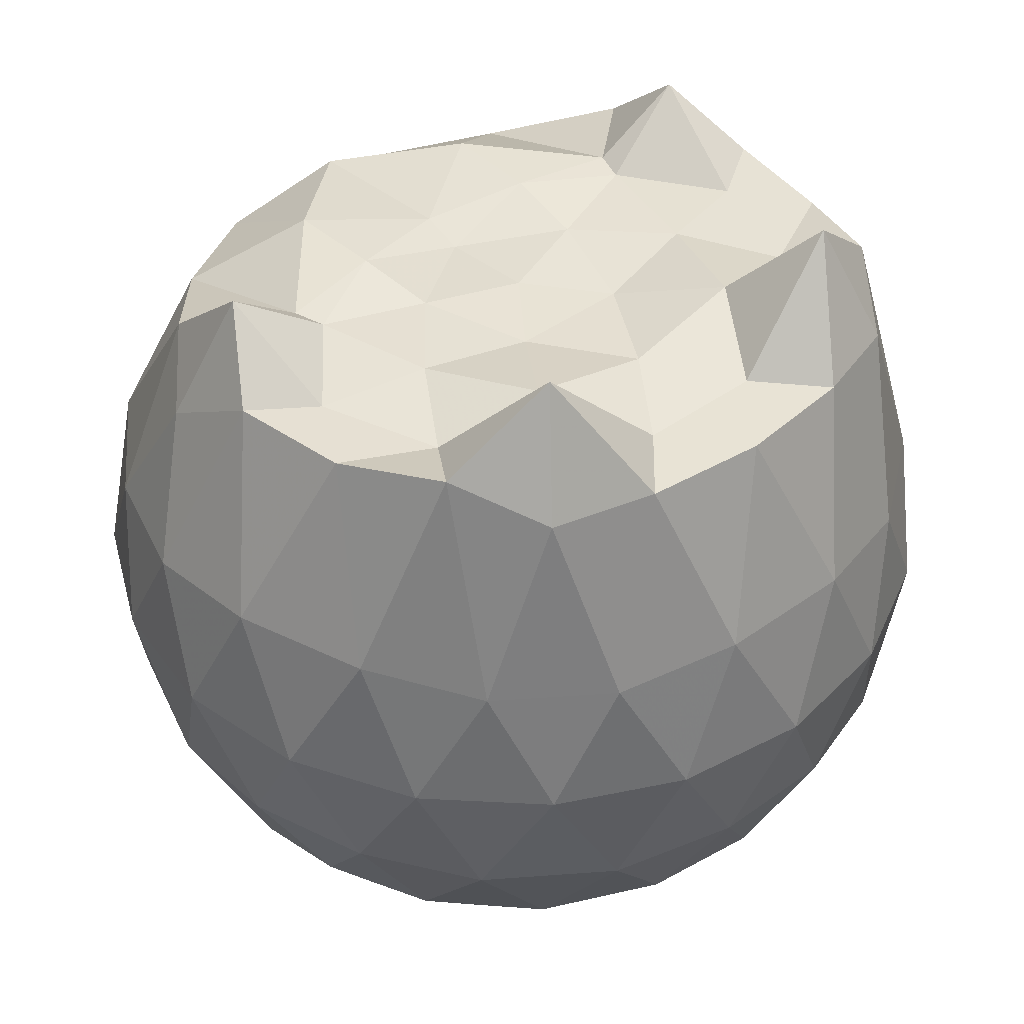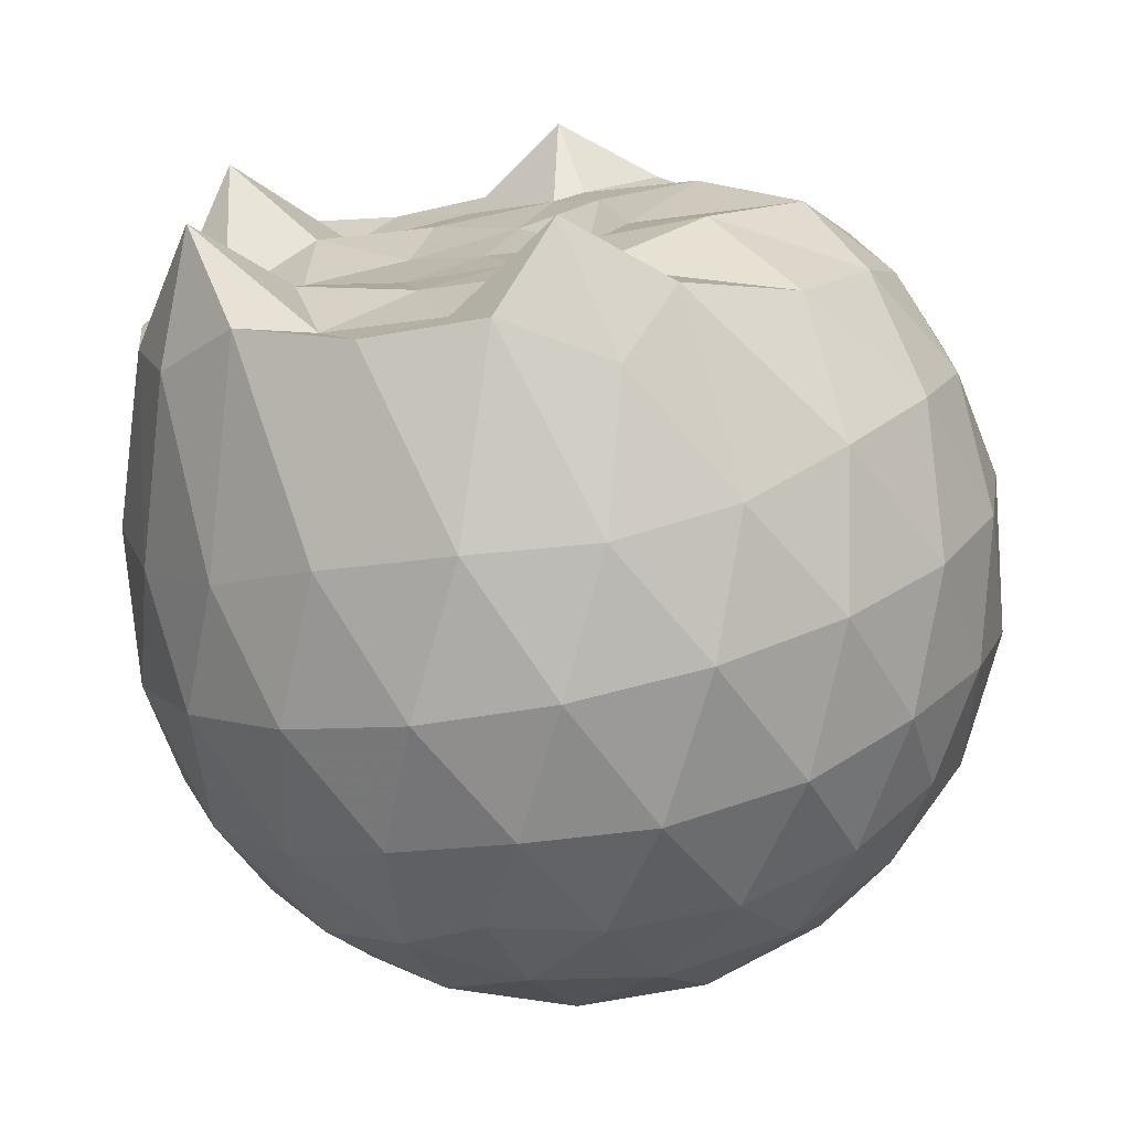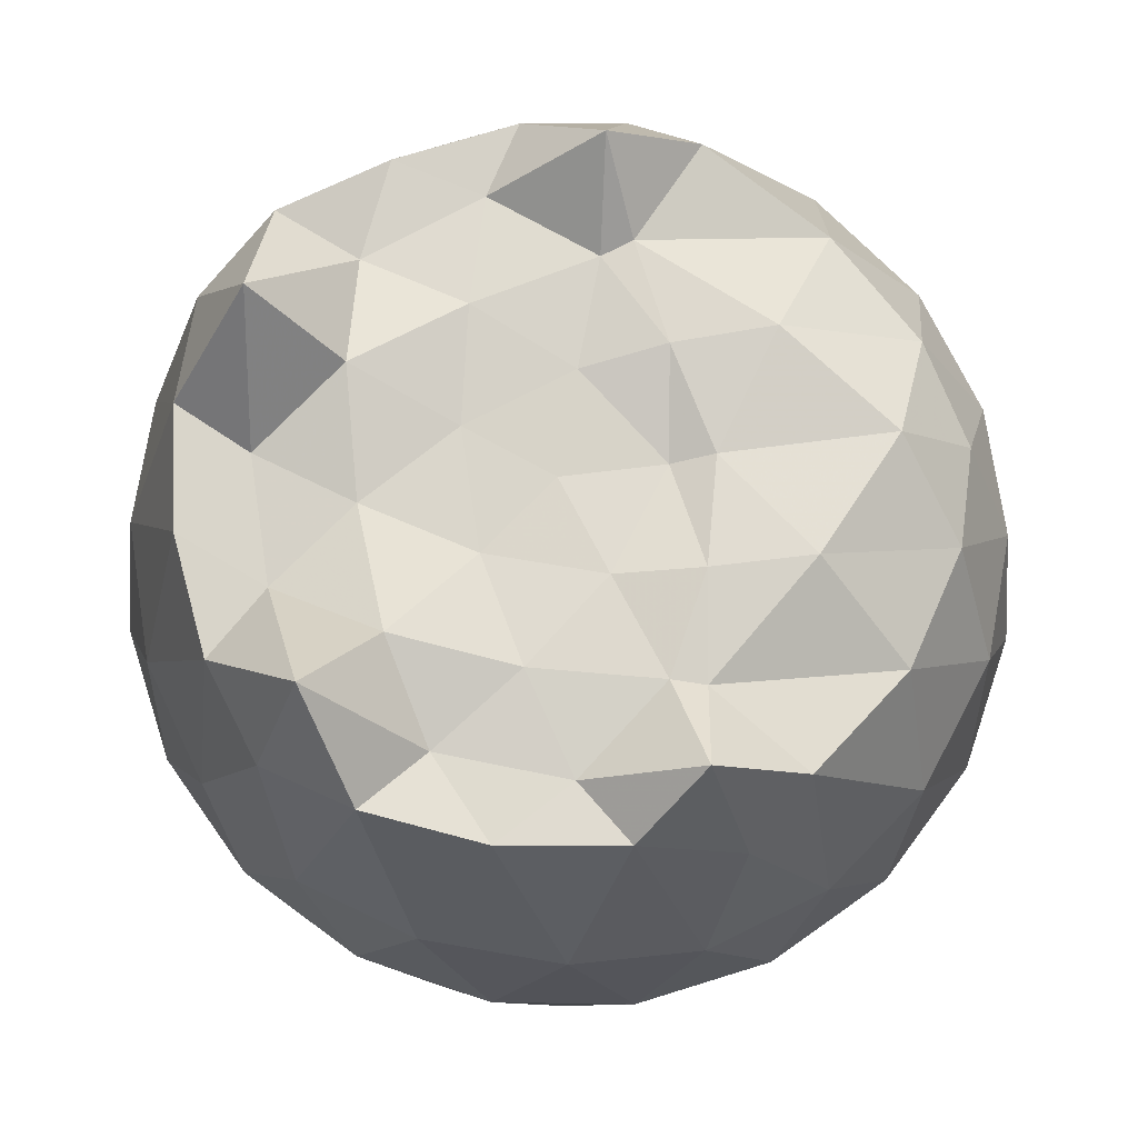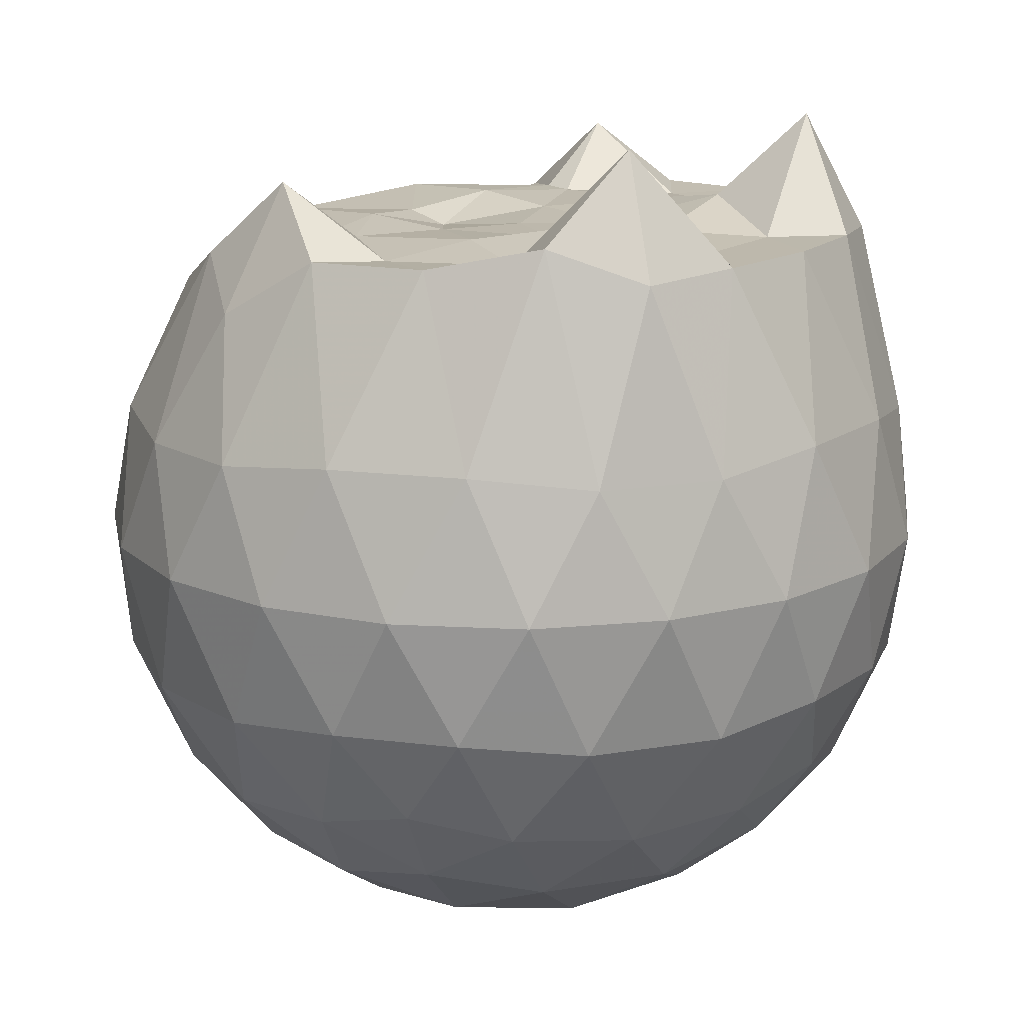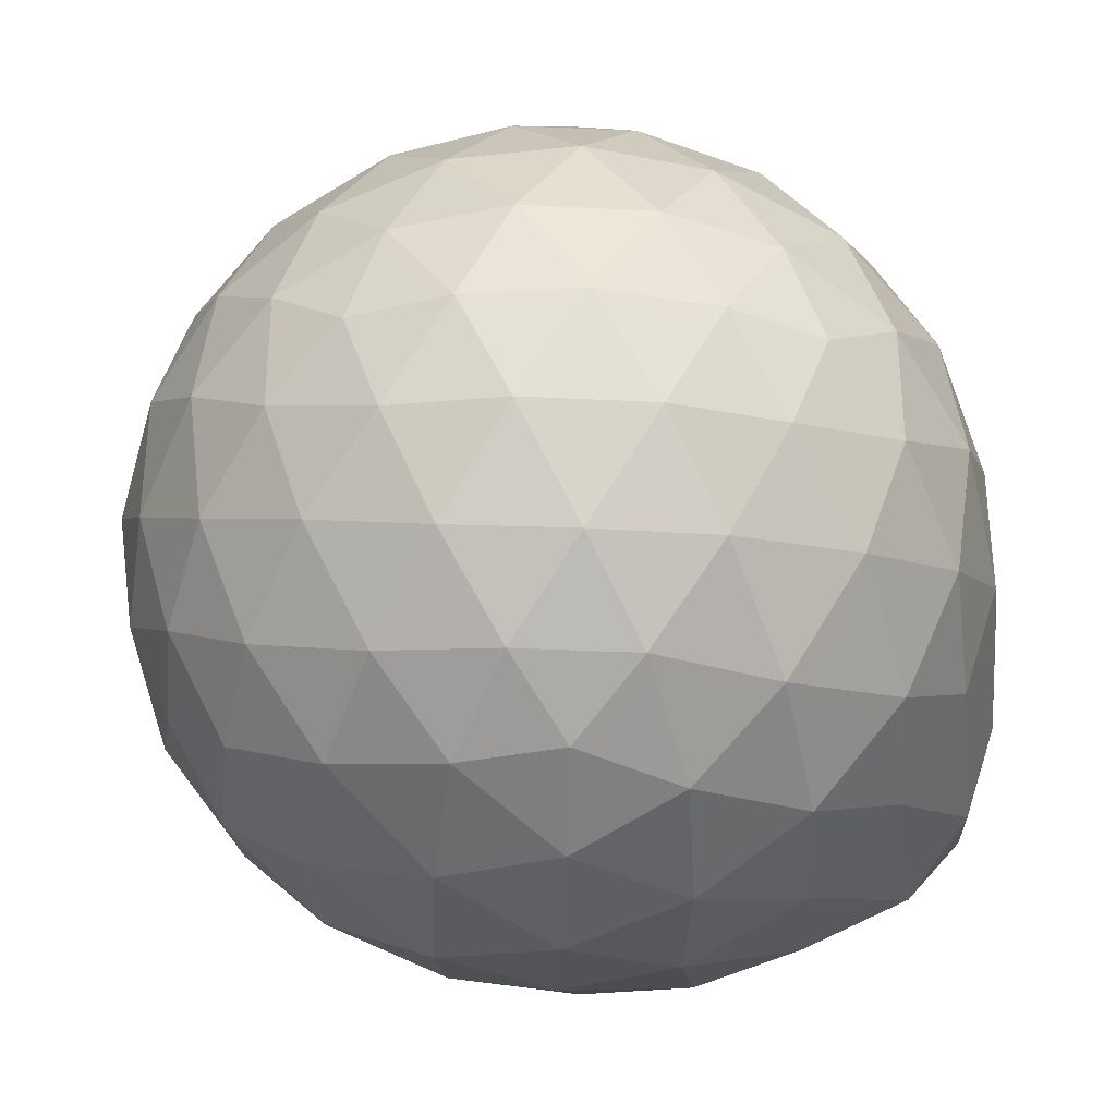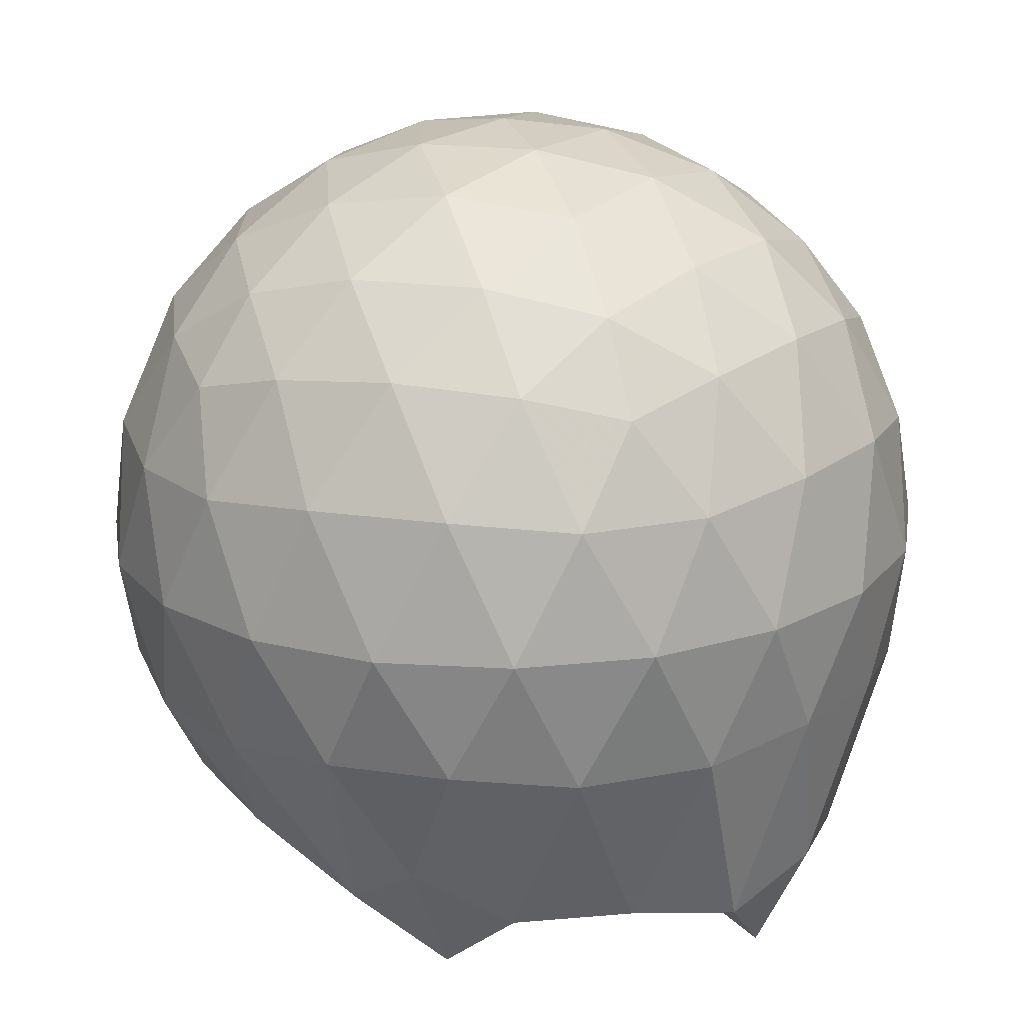
<metadata>
{"format":"obj","ext":"obj","renderer":"f3d","projection":"perspective","resolution":1024,"background":"white","views":[{"elev":42.0,"azim":-131.0,"up":"+Z"},{"elev":-73.7,"azim":12.1,"up":"+Y"},{"elev":75.0,"azim":-8.6,"up":"+Z"},{"elev":15.3,"azim":-145.7,"up":"+Z"},{"elev":-33.3,"azim":-153.7,"up":"+Y"},{"elev":-70.4,"azim":-178.7,"up":"+Y"}]}
</metadata>
<code>
v -1.495 -0.01592 0.963
v -1.474 -0.01612 -0.7558
v -0.6212 -0.01592 0.7383
v -0.6911 0.2099 0.8011
v -0.8464 0.4543 0.838
v -1.09 0.6559 0.9482
v -1.229 0.7743 0.8369
v -1.46 0.7475 0.9741
v -1.733 0.706 0.9781
v -1.982 0.6078 1.034
v -2.165 0.4763 0.9528
v -2.239 0.253 0.9667
v -2.27 -0.01612 0.9687
v -2.24 -0.2854 0.9666
v -2.165 -0.5085 0.9518
v -1.981 -0.6402 1.034
v -1.733 -0.7385 0.9782
v -1.46 -0.7798 0.9741
v -1.229 -0.8064 0.8368
v -1.089 -0.6881 0.9475
v -0.8462 -0.4865 0.8379
v -0.6909 -0.2421 0.8011
v -0.5386 0.128 0.5226
v -0.634 0.3985 0.551
v -0.8222 0.654 0.5517
v -1.051 0.826 0.5258
v -1.326 0.9125 0.5279
v -1.613 0.9029 0.5594
v -1.913 0.8041 0.5612
v -2.147 0.6415 0.533
v -2.316 0.4092 0.5332
v -2.397 0.1394 0.5648
v -2.397 -0.1719 0.5651
v -2.316 -0.4413 0.5329
v -2.147 -0.6737 0.5326
v -1.913 -0.8362 0.5611
v -1.613 -0.9353 0.5591
v -1.326 -0.9448 0.5275
v -1.051 -0.8583 0.5264
v -0.8222 -0.6862 0.5521
v -0.6339 -0.4307 0.5515
v -0.5385 -0.1603 0.523
v -0.5315 0.2896 0.2383
v -0.673 0.565 0.2386
v -0.8933 0.783 0.2393
v -1.17 0.9221 0.2405
v -1.476 0.9685 0.2422
v -1.782 0.9181 0.2438
v -2.057 0.7765 0.2441
v -2.275 0.5586 0.2464
v -2.413 0.285 0.2462
v -2.461 -0.01612 0.247
v -2.413 -0.3172 0.246
v -2.275 -0.5908 0.2466
v -2.057 -0.8086 0.244
v -1.782 -0.9503 0.2437
v -1.476 -1.001 0.2421
v -1.17 -0.9544 0.2404
v -0.8933 -0.8153 0.2392
v -0.673 -0.5972 0.2386
v -0.5315 -0.3218 0.2382
v -0.4829 -0.01615 0.2378
v -0.6282 0.418 -0.04721
v -0.7992 0.6518 -0.0462
v -1.037 0.8149 -0.07343
v -1.34 0.9117 -0.07203
v -1.628 0.9162 -0.04263
v -1.903 0.8255 -0.04094
v -2.131 0.6513 -0.0673
v -2.317 0.3957 -0.06623
v -2.41 0.1265 -0.03692
v -2.41 -0.1588 -0.03691
v -2.317 -0.4279 -0.06623
v -2.131 -0.6836 -0.06731
v -1.903 -0.8577 -0.04098
v -1.628 -0.9484 -0.04266
v -1.34 -0.9439 -0.07204
v -1.037 -0.8472 -0.07349
v -0.7992 -0.6841 -0.04616
v -0.6282 -0.4503 -0.04724
v -0.5447 -0.1751 -0.07564
v -0.5447 0.1428 -0.07565
v -0.7774 0.4885 -0.2589
v -0.9662 0.6326 -0.3152
v -1.224 0.7503 -0.3378
v -1.503 0.8044 -0.3125
v -1.741 0.7968 -0.254
v -1.936 0.6623 -0.3096
v -2.127 0.4546 -0.332
v -2.265 0.2091 -0.3069
v -2.331 -0.01612 -0.2496
v -2.265 -0.2414 -0.3069
v -2.127 -0.4869 -0.332
v -1.936 -0.6946 -0.3096
v -1.741 -0.829 -0.254
v -1.503 -0.8367 -0.3125
v -1.224 -0.7825 -0.3378
v -0.9662 -0.6649 -0.3152
v -0.7774 -0.5207 -0.259
v -0.6974 -0.2973 -0.3163
v -0.664 -0.01612 -0.3402
v -0.6974 0.265 -0.3163
v -0.7898 -0.01625 0.9351
v -1.004 0.2274 0.9889
v -1.266 0.4554 0.9801
v -1.297 0.6412 1.126
v -1.552 0.6016 0.9645
v -1.826 0.502 0.9679
v -2.052 0.3859 1.226
v -2.097 0.1248 0.9654
v -2.098 -0.1576 0.9661
v -2.053 -0.4185 1.226
v -1.826 -0.535 0.968
v -1.552 -0.6341 0.9646
v -1.297 -0.6737 1.126
v -1.267 -0.4876 0.9803
v -1.004 -0.2595 0.9891
v -1.171 -0.01646 0.968
v -1.23 0.2211 0.9934
v -1.339 0.4318 0.9781
v -1.619 0.3671 0.9875
v -1.881 0.2657 1.031
v -1.899 -0.01598 0.9826
v -1.881 -0.2981 1.031
v -1.619 -0.3992 0.9876
v -1.34 -0.464 0.9779
v -1.23 -0.2533 0.9931
v -1.267 -0.01618 0.9392
v -1.421 0.2013 0.9709
v -1.672 0.1183 0.9656
v -1.672 -0.1502 0.9657
v -1.421 -0.2334 0.9707
v -0.8937 0.4038 -0.4517
v -1.133 0.5361 -0.5135
v -1.424 0.6297 -0.512
v -1.696 0.6612 -0.4475
v -1.896 0.4755 -0.509
v -2.075 0.2289 -0.5072
v -2.189 -0.01612 -0.4434
v -2.075 -0.2611 -0.5072
v -1.896 -0.5077 -0.509
v -1.696 -0.6934 -0.4475
v -1.424 -0.662 -0.512
v -1.133 -0.5683 -0.5135
v -0.8937 -0.436 -0.4517
v -0.8406 -0.1688 -0.5149
v -0.8406 0.1366 -0.5149
v -1.071 0.2754 -0.6238
v -1.344 0.3826 -0.6625
v -1.628 0.4543 -0.6207
v -1.815 0.2292 -0.6592
v -1.971 -0.01612 -0.618
v -1.815 -0.2615 -0.6592
v -1.628 -0.4865 -0.6207
v -1.344 -0.4149 -0.6625
v -1.071 -0.3076 -0.6238
v -1.052 -0.01612 -0.6639
v -1.28 0.1238 -0.7276
v -1.548 0.2099 -0.7261
v -1.714 -0.01612 -0.7247
v -1.548 -0.2422 -0.7261
v -1.28 -0.1559 -0.7276
f 3 23 4
f 4 23 24
f 4 24 5
f 5 24 25
f 5 25 6
f 6 25 26
f 6 26 7
f 7 26 27
f 7 27 8
f 8 27 28
f 8 28 9
f 9 28 29
f 9 29 10
f 10 29 30
f 10 30 11
f 11 30 31
f 11 31 12
f 12 31 32
f 12 32 13
f 13 32 33
f 13 33 14
f 14 33 34
f 14 34 15
f 15 34 35
f 15 35 16
f 16 35 36
f 16 36 17
f 17 36 37
f 17 37 18
f 18 37 38
f 18 38 19
f 19 38 39
f 19 39 20
f 20 39 40
f 20 40 21
f 21 40 41
f 21 41 22
f 22 41 42
f 22 42 3
f 3 42 23
f 23 43 24
f 24 43 44
f 24 44 25
f 25 44 45
f 25 45 26
f 26 45 46
f 26 46 27
f 27 46 47
f 27 47 28
f 28 47 48
f 28 48 29
f 29 48 49
f 29 49 30
f 30 49 50
f 30 50 31
f 31 50 51
f 31 51 32
f 32 51 52
f 32 52 33
f 33 52 53
f 33 53 34
f 34 53 54
f 34 54 35
f 35 54 55
f 35 55 36
f 36 55 56
f 36 56 37
f 37 56 57
f 37 57 38
f 38 57 58
f 38 58 39
f 39 58 59
f 39 59 40
f 40 59 60
f 40 60 41
f 41 60 61
f 41 61 42
f 42 61 62
f 42 62 23
f 23 62 43
f 43 63 44
f 44 63 64
f 44 64 45
f 45 64 65
f 45 65 46
f 46 65 66
f 46 66 47
f 47 66 67
f 47 67 48
f 48 67 68
f 48 68 49
f 49 68 69
f 49 69 50
f 50 69 70
f 50 70 51
f 51 70 71
f 51 71 52
f 52 71 72
f 52 72 53
f 53 72 73
f 53 73 54
f 54 73 74
f 54 74 55
f 55 74 75
f 55 75 56
f 56 75 76
f 56 76 57
f 57 76 77
f 57 77 58
f 58 77 78
f 58 78 59
f 59 78 79
f 59 79 60
f 60 79 80
f 60 80 61
f 61 80 81
f 61 81 62
f 62 81 82
f 62 82 43
f 43 82 63
f 63 83 64
f 64 83 84
f 64 84 65
f 65 84 85
f 65 85 66
f 66 85 86
f 66 86 67
f 67 86 87
f 67 87 68
f 68 87 88
f 68 88 69
f 69 88 89
f 69 89 70
f 70 89 90
f 70 90 71
f 71 90 91
f 71 91 72
f 72 91 92
f 72 92 73
f 73 92 93
f 73 93 74
f 74 93 94
f 74 94 75
f 75 94 95
f 75 95 76
f 76 95 96
f 76 96 77
f 77 96 97
f 77 97 78
f 78 97 98
f 78 98 79
f 79 98 99
f 79 99 80
f 80 99 100
f 80 100 81
f 81 100 101
f 81 101 82
f 82 101 102
f 82 102 63
f 63 102 83
f 103 104 118
f 104 119 118
f 104 105 119
f 105 120 119
f 105 106 120
f 106 107 120
f 107 121 120
f 107 108 121
f 108 122 121
f 108 109 122
f 109 110 122
f 110 123 122
f 110 111 123
f 111 124 123
f 111 112 124
f 112 113 124
f 113 125 124
f 113 114 125
f 114 126 125
f 114 115 126
f 115 116 126
f 116 127 126
f 116 117 127
f 117 118 127
f 117 103 118
f 118 119 128
f 119 129 128
f 119 120 129
f 120 121 129
f 121 130 129
f 121 122 130
f 122 123 130
f 123 131 130
f 123 124 131
f 124 125 131
f 125 132 131
f 125 126 132
f 126 127 132
f 127 128 132
f 127 118 128
f 133 148 134
f 134 148 149
f 134 149 135
f 135 149 150
f 135 150 136
f 136 150 137
f 137 150 151
f 137 151 138
f 138 151 152
f 138 152 139
f 139 152 140
f 140 152 153
f 140 153 141
f 141 153 154
f 141 154 142
f 142 154 143
f 143 154 155
f 143 155 144
f 144 155 156
f 144 156 145
f 145 156 146
f 146 156 157
f 146 157 147
f 147 157 148
f 147 148 133
f 148 158 149
f 149 158 159
f 149 159 150
f 150 159 151
f 151 159 160
f 151 160 152
f 152 160 153
f 153 160 161
f 153 161 154
f 154 161 155
f 155 161 162
f 155 162 156
f 156 162 157
f 157 162 158
f 157 158 148
f 3 4 103
f 103 4 104
f 4 5 104
f 104 5 105
f 5 6 105
f 105 6 106
f 6 7 106
f 7 8 106
f 106 8 107
f 8 9 107
f 107 9 108
f 9 10 108
f 108 10 109
f 10 11 109
f 11 12 109
f 109 12 110
f 12 13 110
f 110 13 111
f 13 14 111
f 111 14 112
f 14 15 112
f 15 16 112
f 112 16 113
f 16 17 113
f 113 17 114
f 17 18 114
f 114 18 115
f 18 19 115
f 19 20 115
f 115 20 116
f 20 21 116
f 116 21 117
f 21 22 117
f 117 22 103
f 22 3 103
f 83 133 84
f 84 133 134
f 84 134 85
f 85 134 135
f 85 135 86
f 86 135 136
f 86 136 87
f 87 136 88
f 88 136 137
f 88 137 89
f 89 137 138
f 89 138 90
f 90 138 139
f 90 139 91
f 91 139 92
f 92 139 140
f 92 140 93
f 93 140 141
f 93 141 94
f 94 141 142
f 94 142 95
f 95 142 96
f 96 142 143
f 96 143 97
f 97 143 144
f 97 144 98
f 98 144 145
f 98 145 99
f 99 145 100
f 100 145 146
f 100 146 101
f 101 146 147
f 101 147 102
f 102 147 133
f 102 133 83
f 128 129 1
f 129 130 1
f 130 131 1
f 131 132 1
f 132 128 1
f 159 158 2
f 160 159 2
f 161 160 2
f 162 161 2
f 158 162 2

</code>
